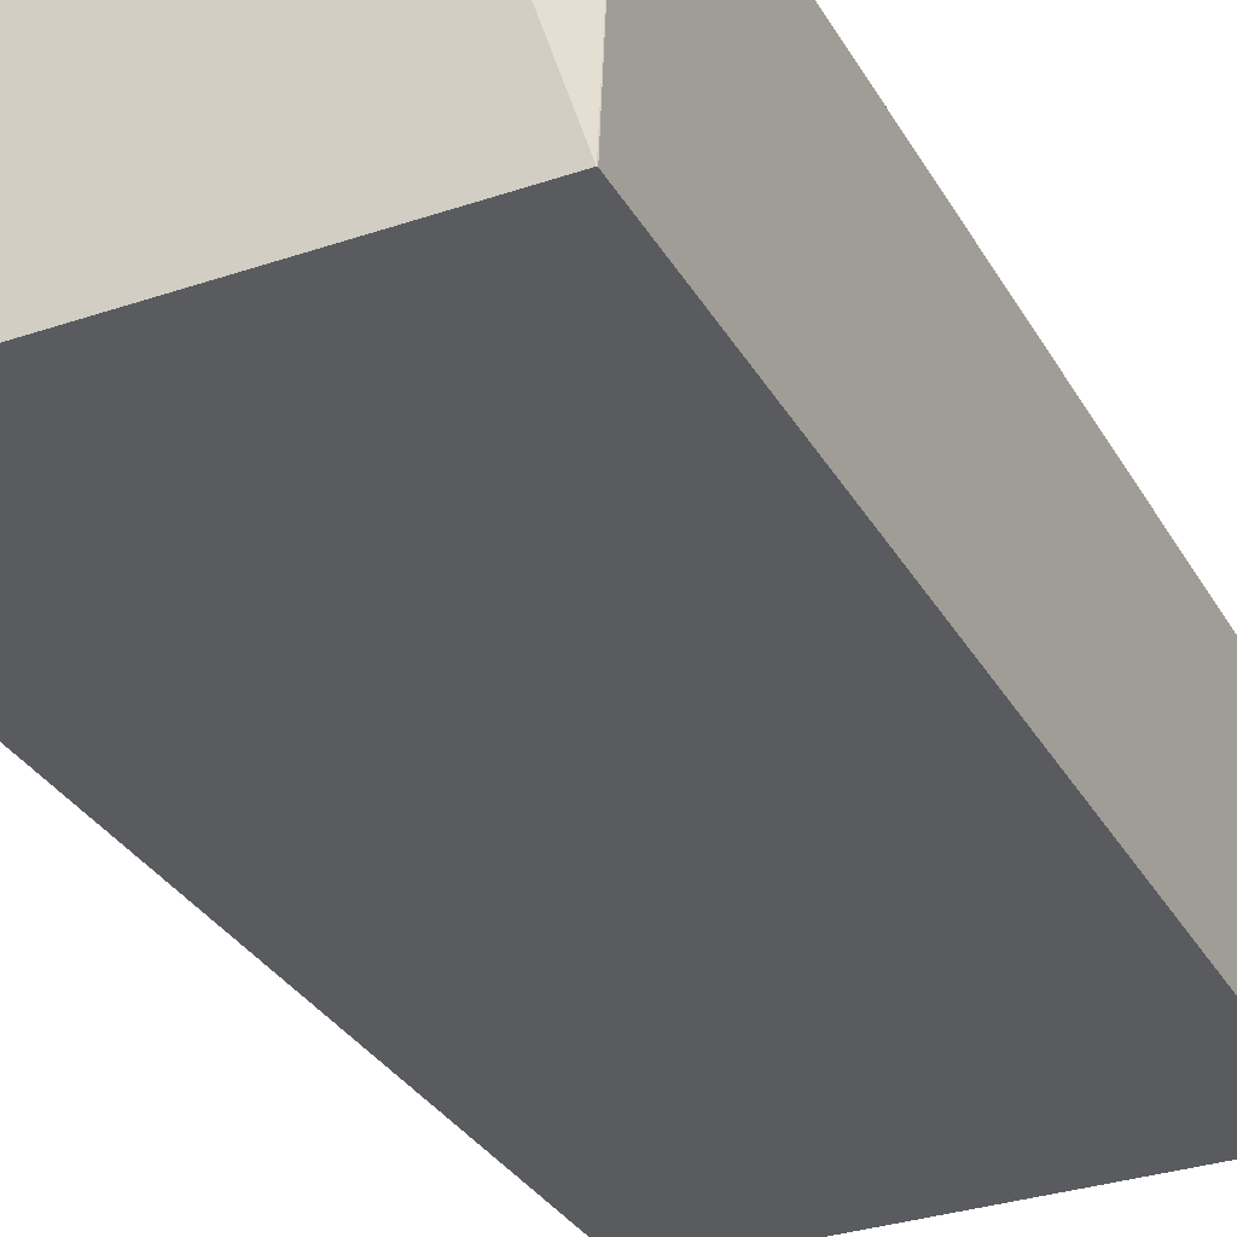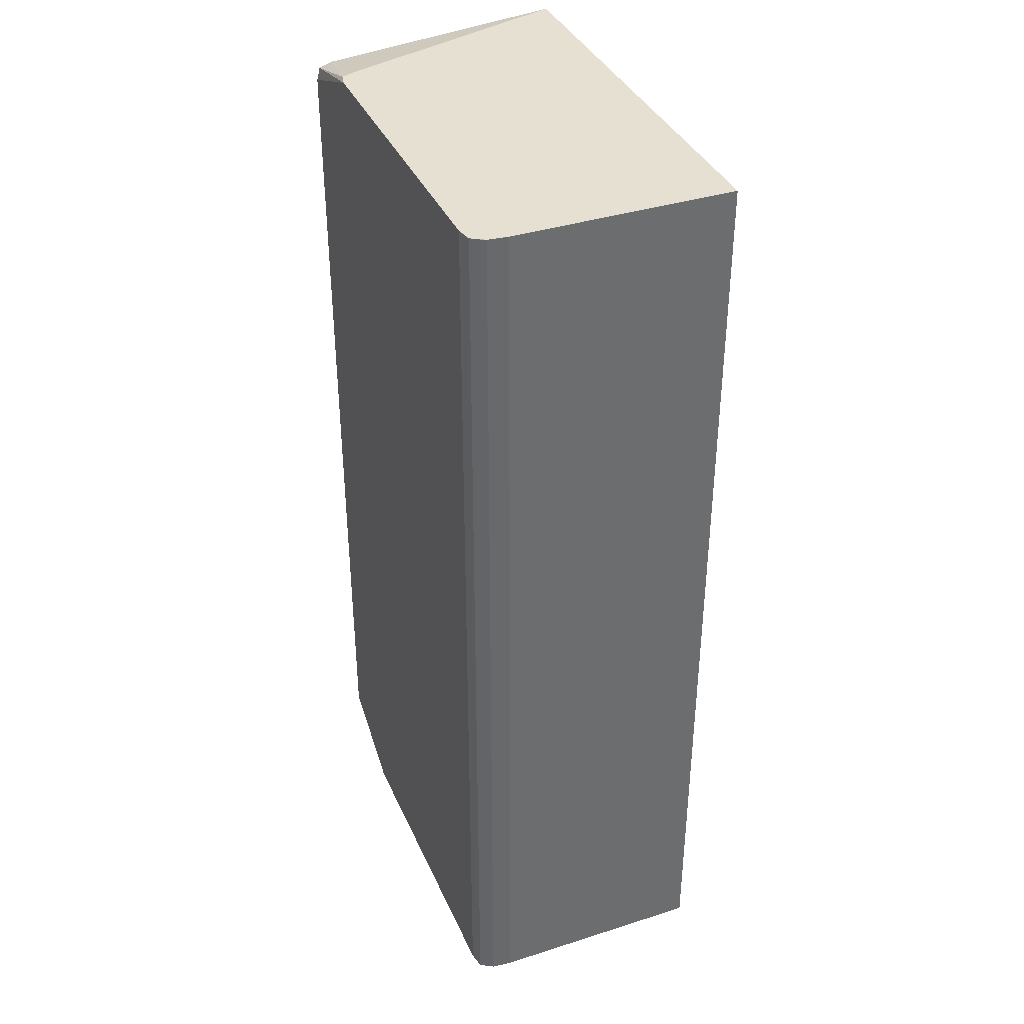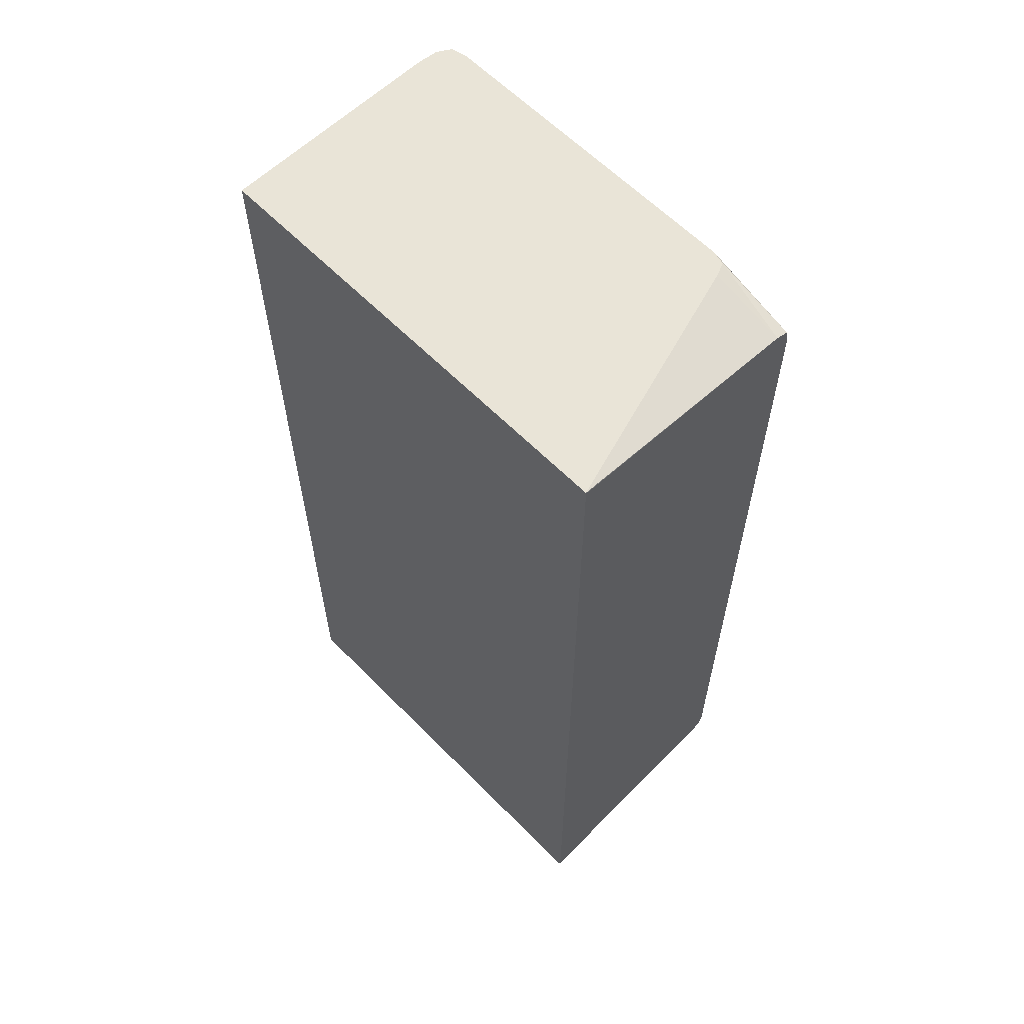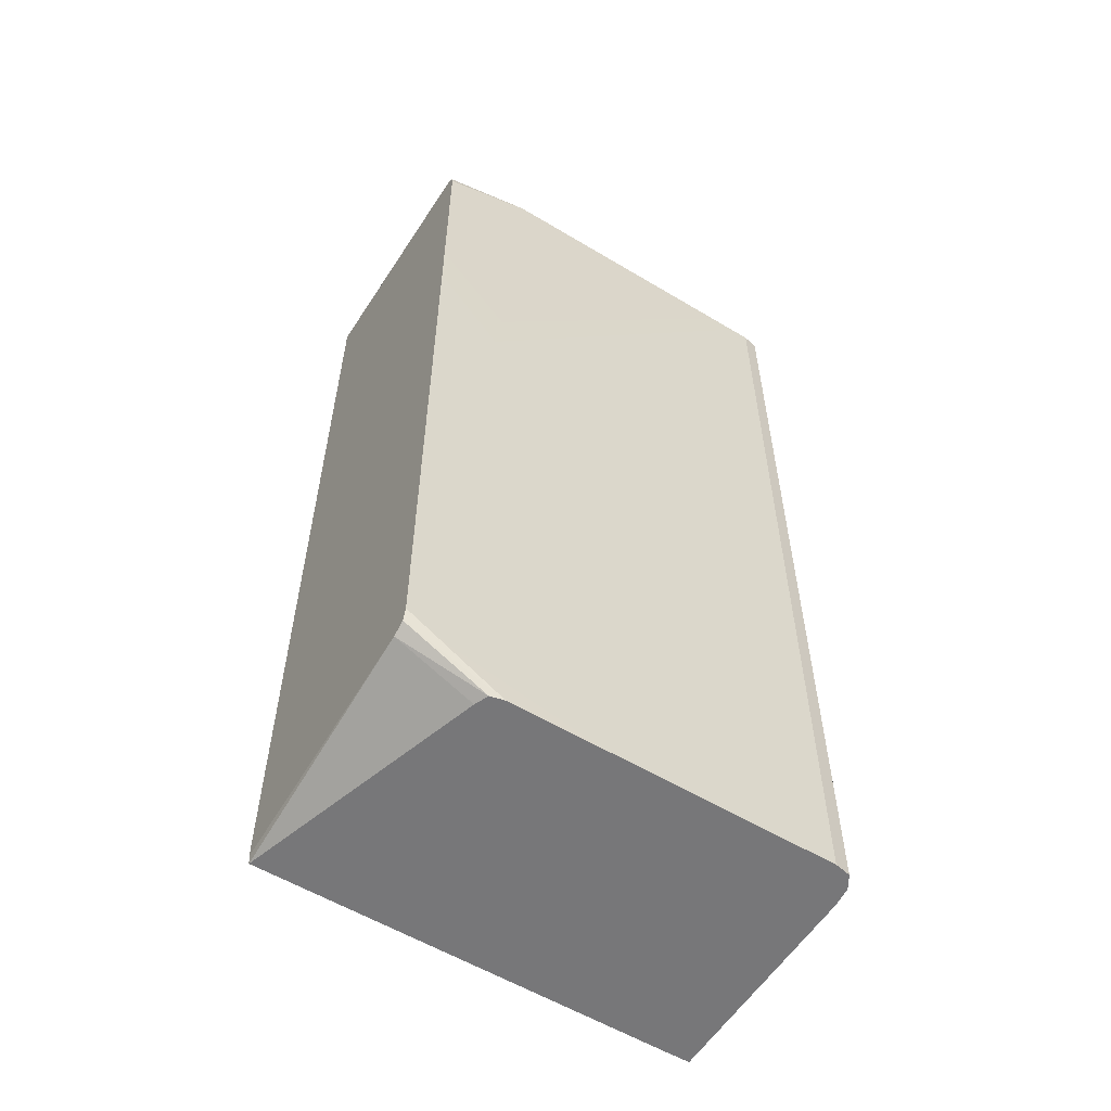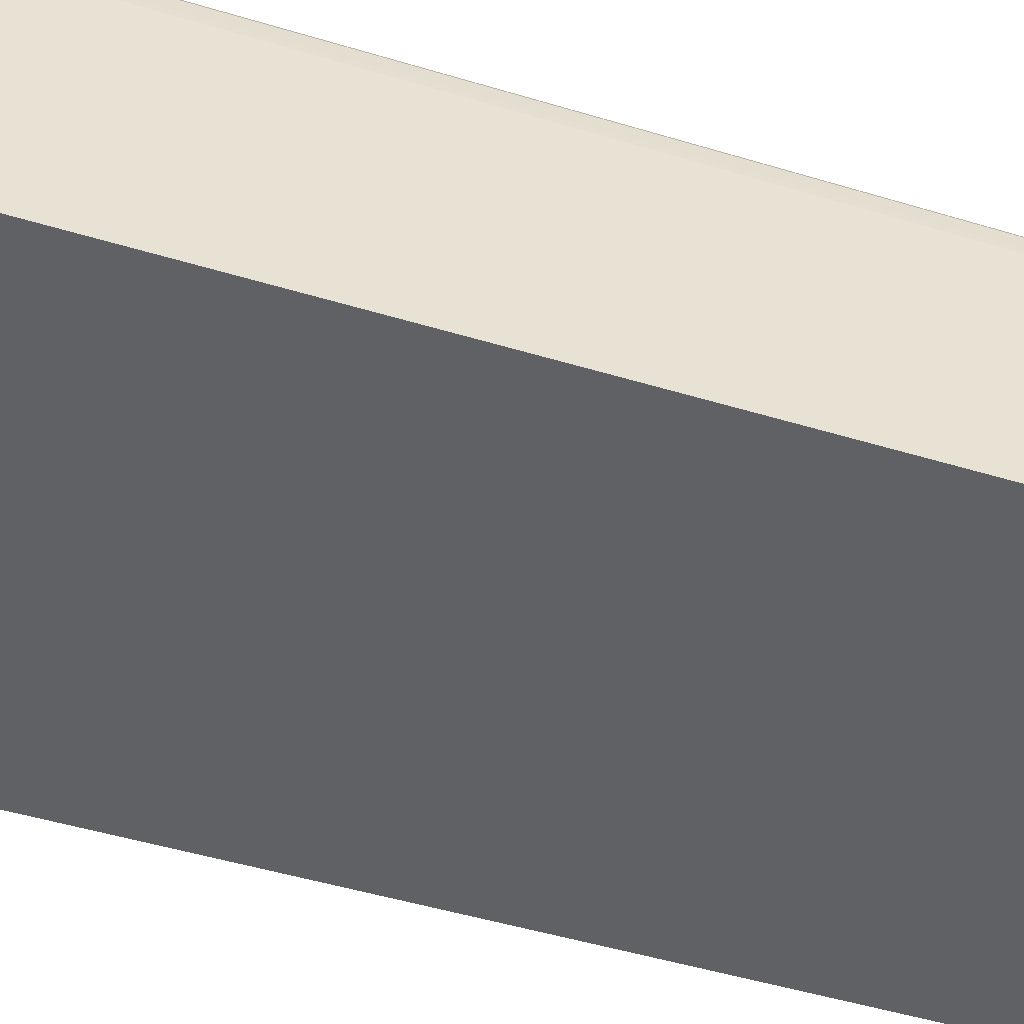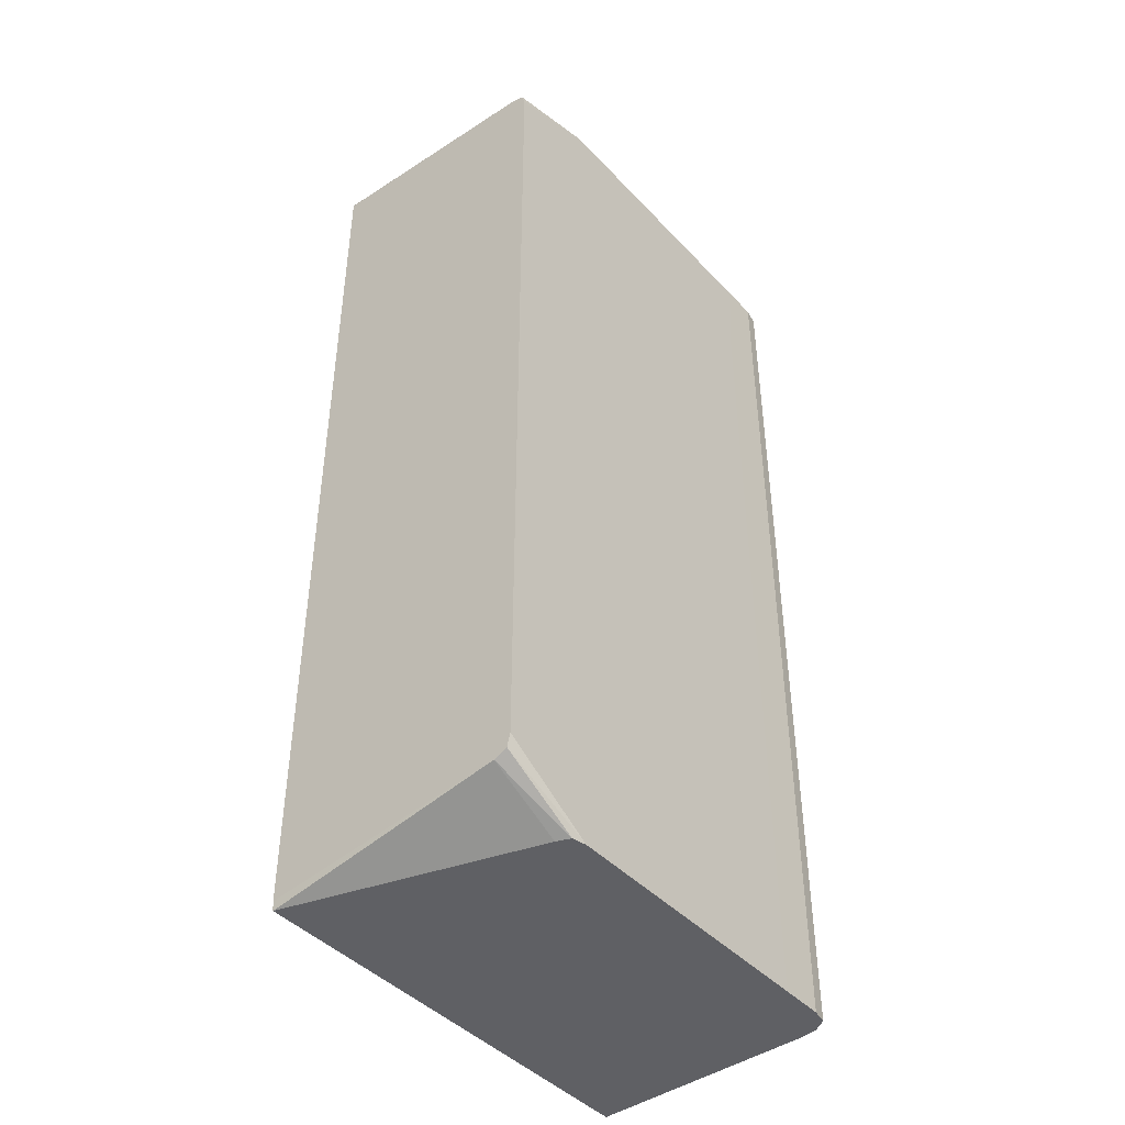
<metadata>
{"format":"obj","ext":"obj","renderer":"f3d","projection":"perspective","resolution":1024,"background":"white","views":[{"elev":-32.0,"azim":-154.6,"up":"+Z"},{"elev":37.6,"azim":67.9,"up":"+Y"},{"elev":61.2,"azim":-134.2,"up":"+Y"},{"elev":-57.2,"azim":-32.0,"up":"+Y"},{"elev":-48.2,"azim":71.2,"up":"+Z"},{"elev":-43.9,"azim":-50.5,"up":"+Y"}]}
</metadata>
<code>
o fixed_holes_collision_geom_121
v 0.05435 -0.06334 0.01654
v 0.05438 -0.06358 0.01654
v 0.05435 -0.06262 0.02283
v 0.05435 -0.03834 0.01654
v 0.05631 -0.06358 0.02283
v 0.06524 -0.06358 0.01654
v 0.05435 -0.06247 0.02318
v 0.05646 -0.06358 0.02318
v 0.05435 -0.03883 0.02283
v 0.05436 -0.03832 0.01654
v 0.06588 -0.06355 0.01654
v 0.06588 -0.06358 0.01655
v 0.05435 -0.06213 0.02326
v 0.05682 -0.06358 0.02326
v 0.05435 -0.03892 0.02308
v 0.05646 -0.03832 0.02318
v 0.05631 -0.03832 0.02283
v 0.06588 -0.03832 0.01654
v 0.06588 -0.06358 0.02231
v 0.05734 -0.06358 0.02326
v 0.05435 -0.03975 0.02326
v 0.05435 -0.03895 0.02318
v 0.05682 -0.03832 0.02326
v 0.06588 -0.03832 0.02229
v 0.06588 -0.06358 0.02233
v 0.06588 -0.03832 0.02231
v 0.0652 -0.06358 0.02326
v 0.05734 -0.03832 0.02326
v 0.05435 -0.03928 0.02326
v 0.05435 -0.03918 0.02324
v 0.06582 -0.03832 0.02282
v 0.06582 -0.06358 0.02283
v 0.06582 -0.03832 0.02283
v 0.06561 -0.06358 0.02318
v 0.0652 -0.03832 0.02326
v 0.06562 -0.03832 0.02317
v 0.06561 -0.03832 0.02318
f 1 2 3
f 1 3 7
f 1 7 13
f 1 13 21
f 1 21 29
f 1 29 30
f 1 30 22
f 1 22 15
f 1 15 9
f 1 9 4
f 1 4 10
f 1 10 18
f 1 18 11
f 1 11 6
f 1 6 2
f 2 5 3
f 2 6 12
f 2 12 19
f 2 19 25
f 2 25 32
f 2 32 34
f 2 34 27
f 2 27 20
f 2 20 14
f 2 14 8
f 2 8 5
f 3 5 8
f 3 8 7
f 4 9 10
f 6 11 12
f 7 8 14
f 7 14 13
f 9 15 16
f 9 16 17
f 9 17 10
f 10 17 16
f 10 16 23
f 10 23 28
f 10 28 35
f 10 35 36
f 10 36 31
f 10 31 24
f 10 24 18
f 11 18 24
f 11 24 26
f 11 26 19
f 11 19 12
f 13 14 20
f 13 20 27
f 13 27 35
f 13 35 28
f 13 28 21
f 15 22 16
f 16 22 23
f 19 26 25
f 21 28 29
f 22 30 23
f 23 30 29
f 23 29 28
f 24 31 26
f 25 26 33
f 25 33 32
f 26 31 33
f 27 34 37
f 27 37 35
f 31 36 33
f 32 33 37
f 32 37 34
f 33 36 37
f 35 37 36

</code>
